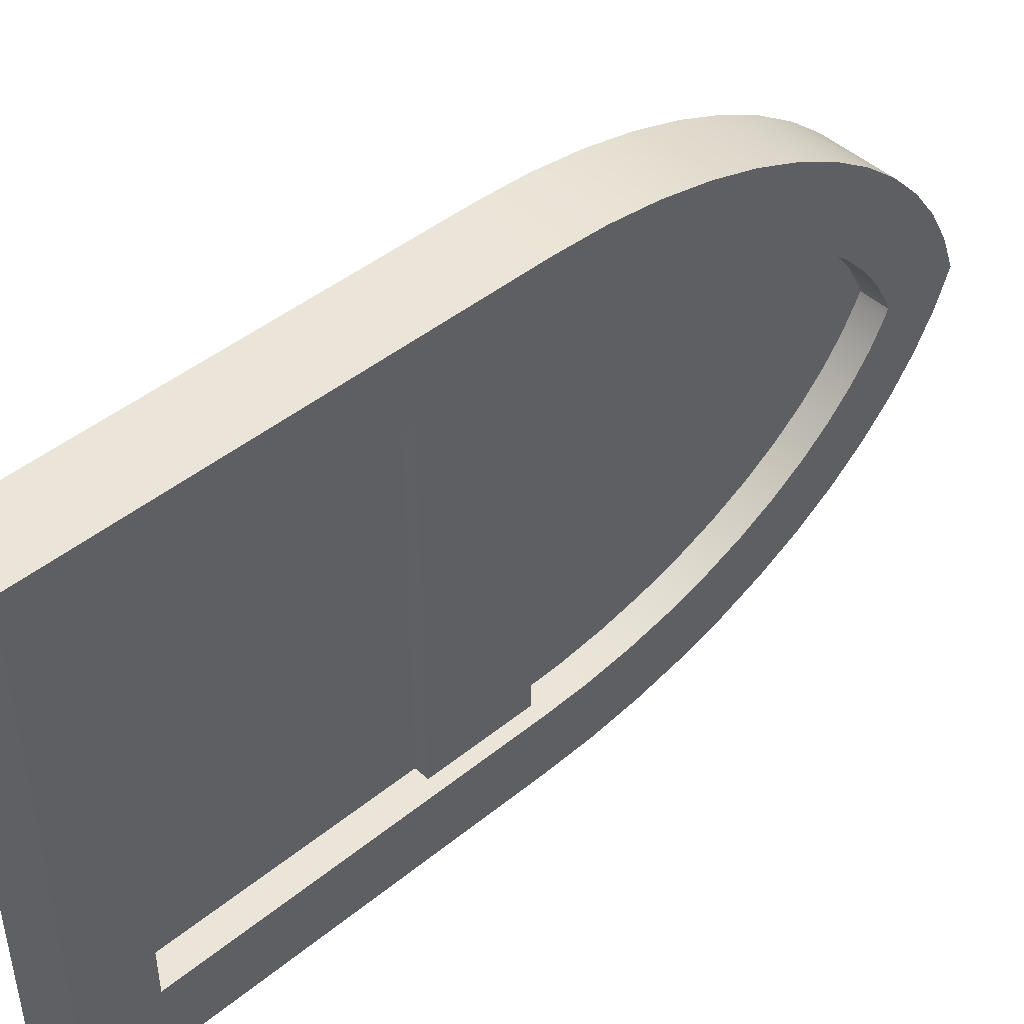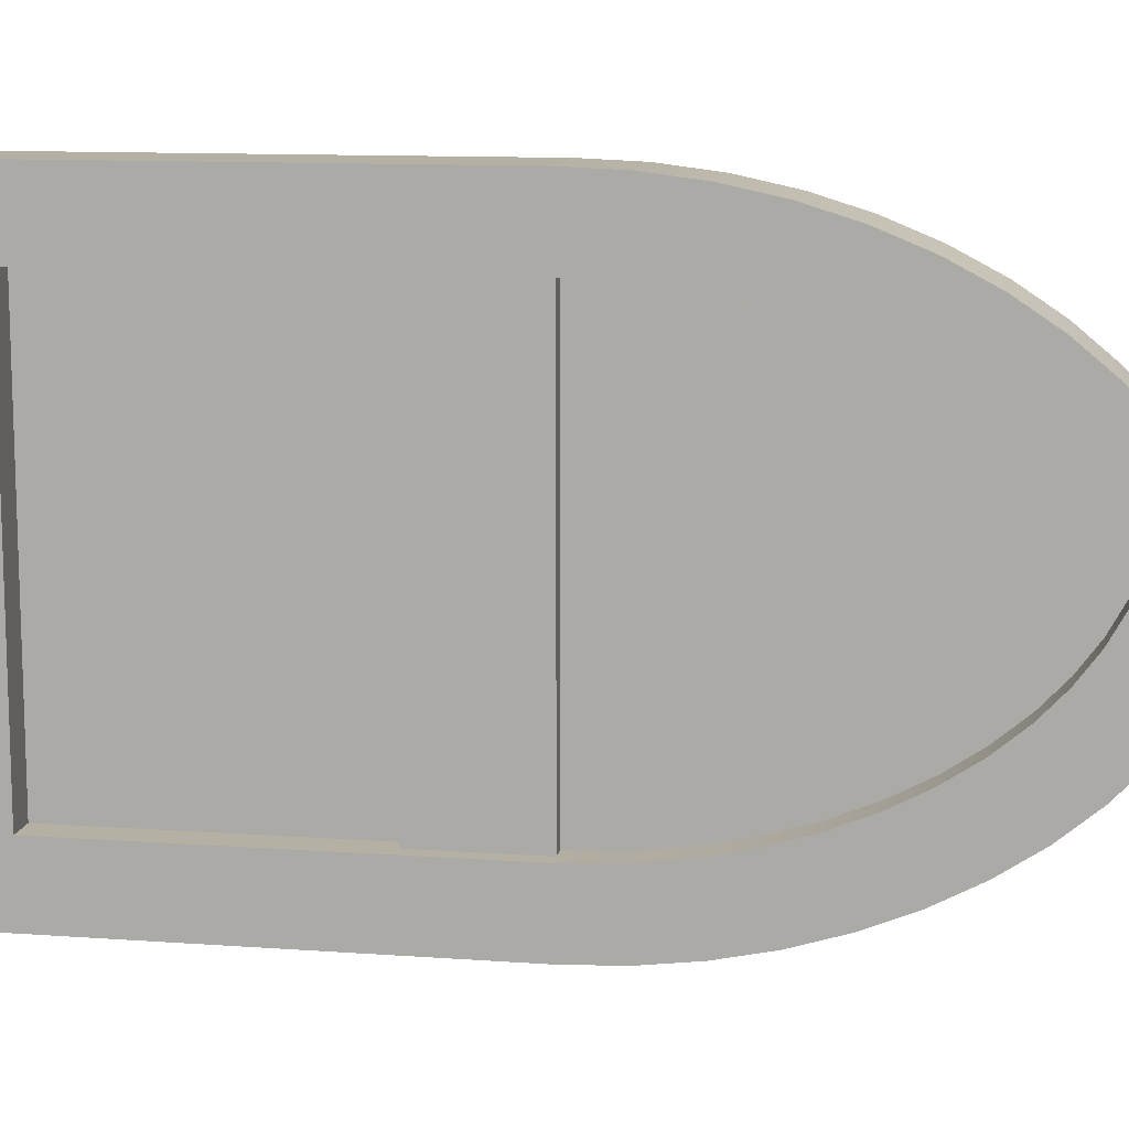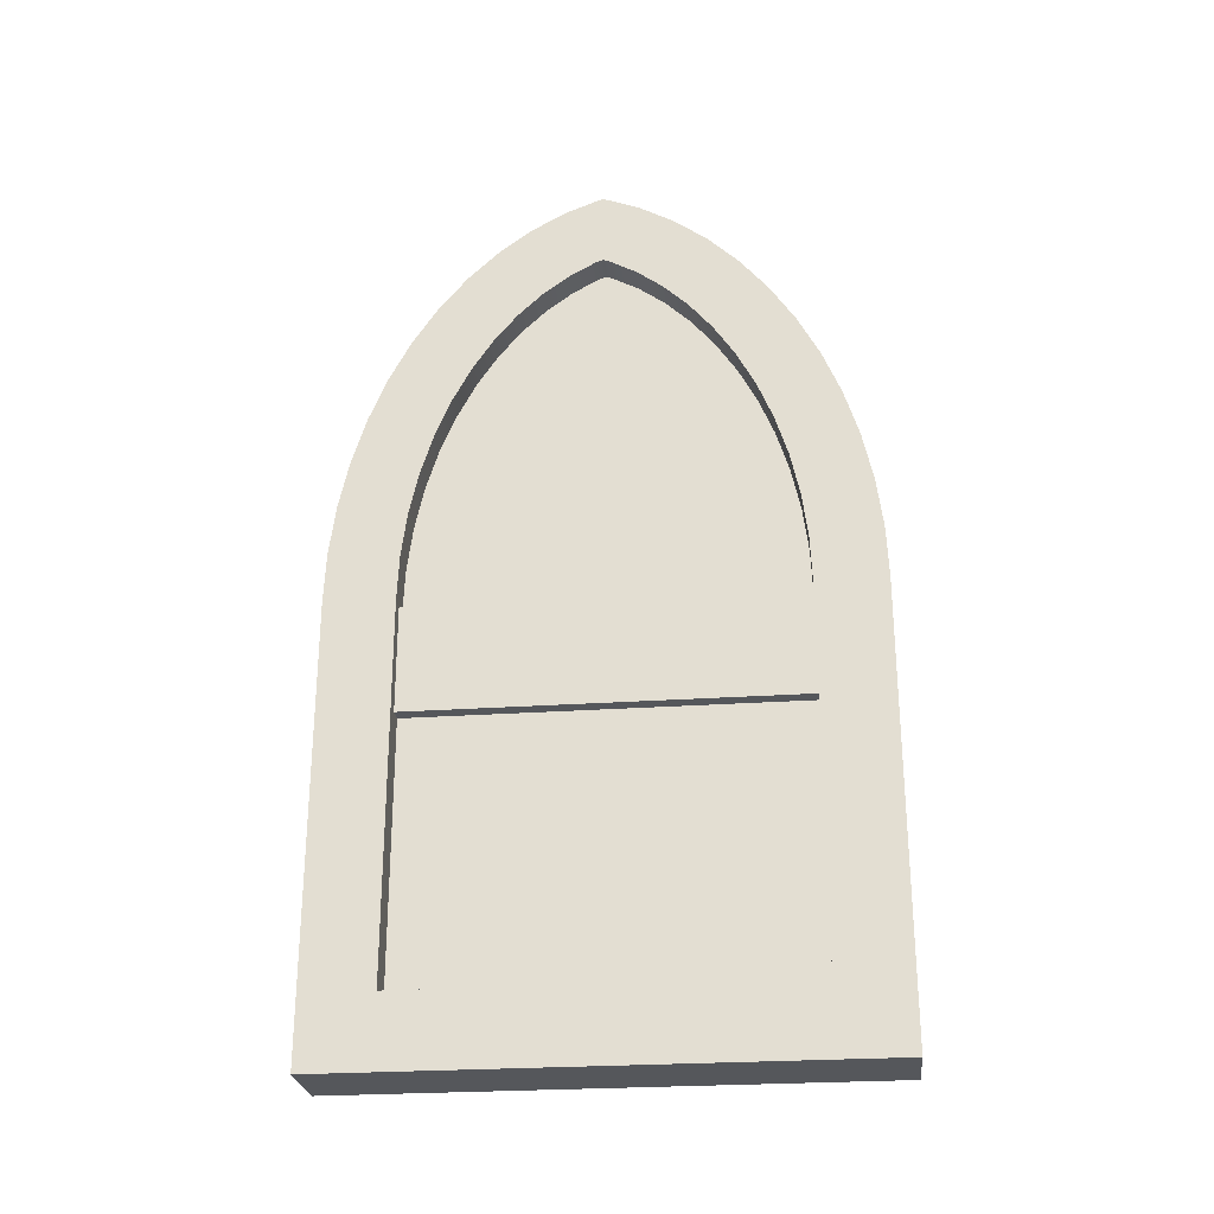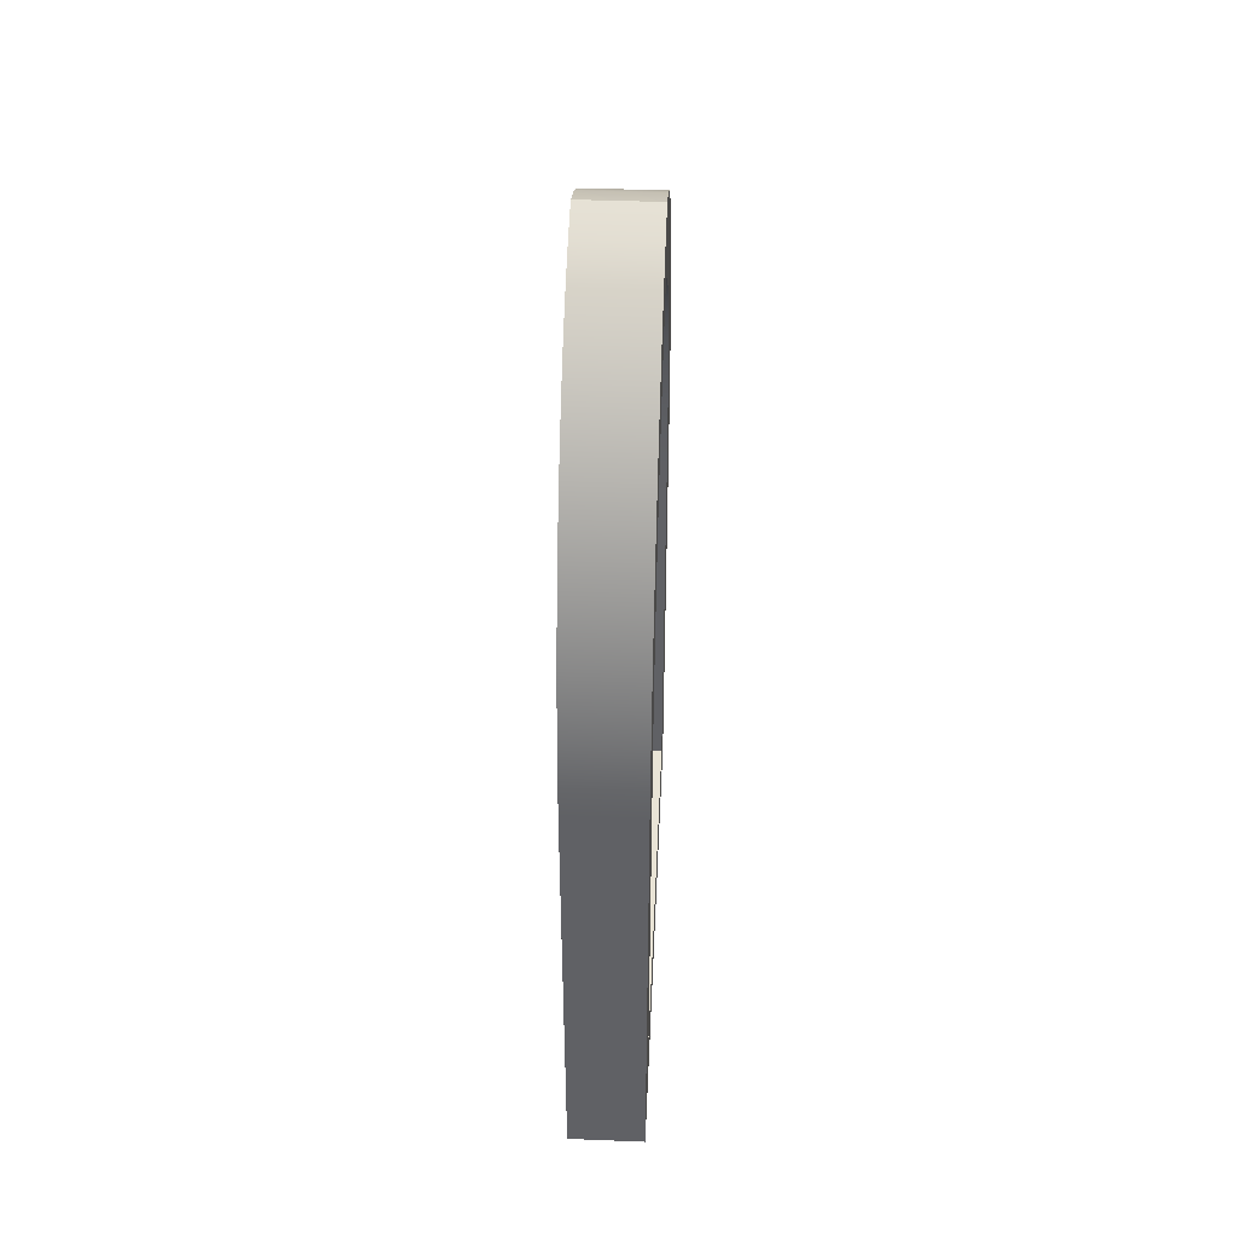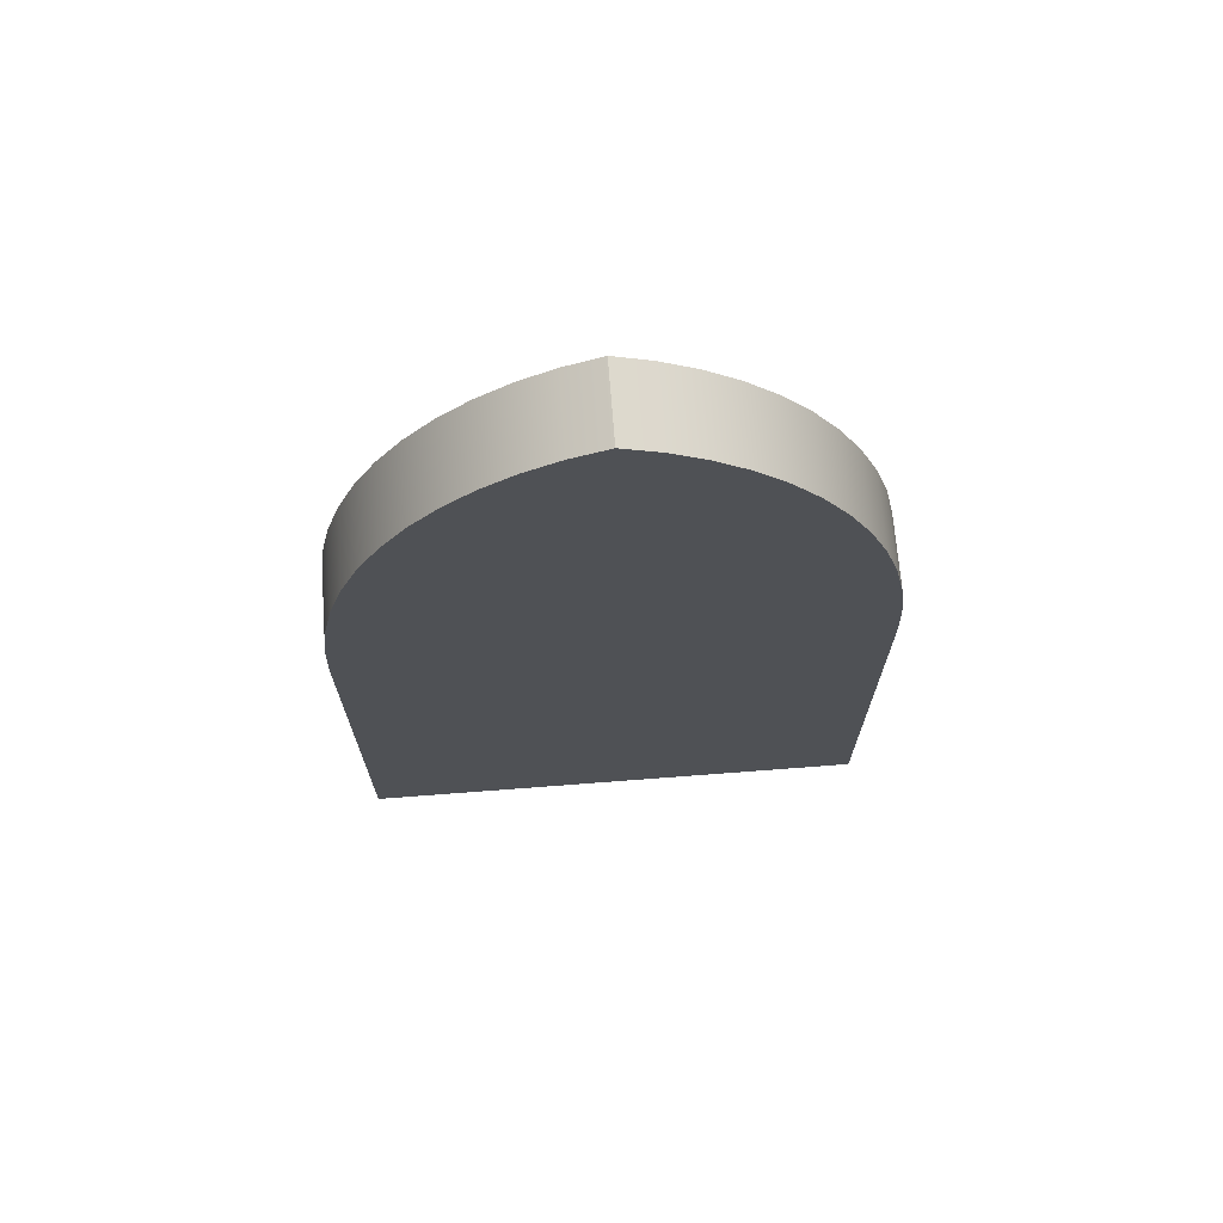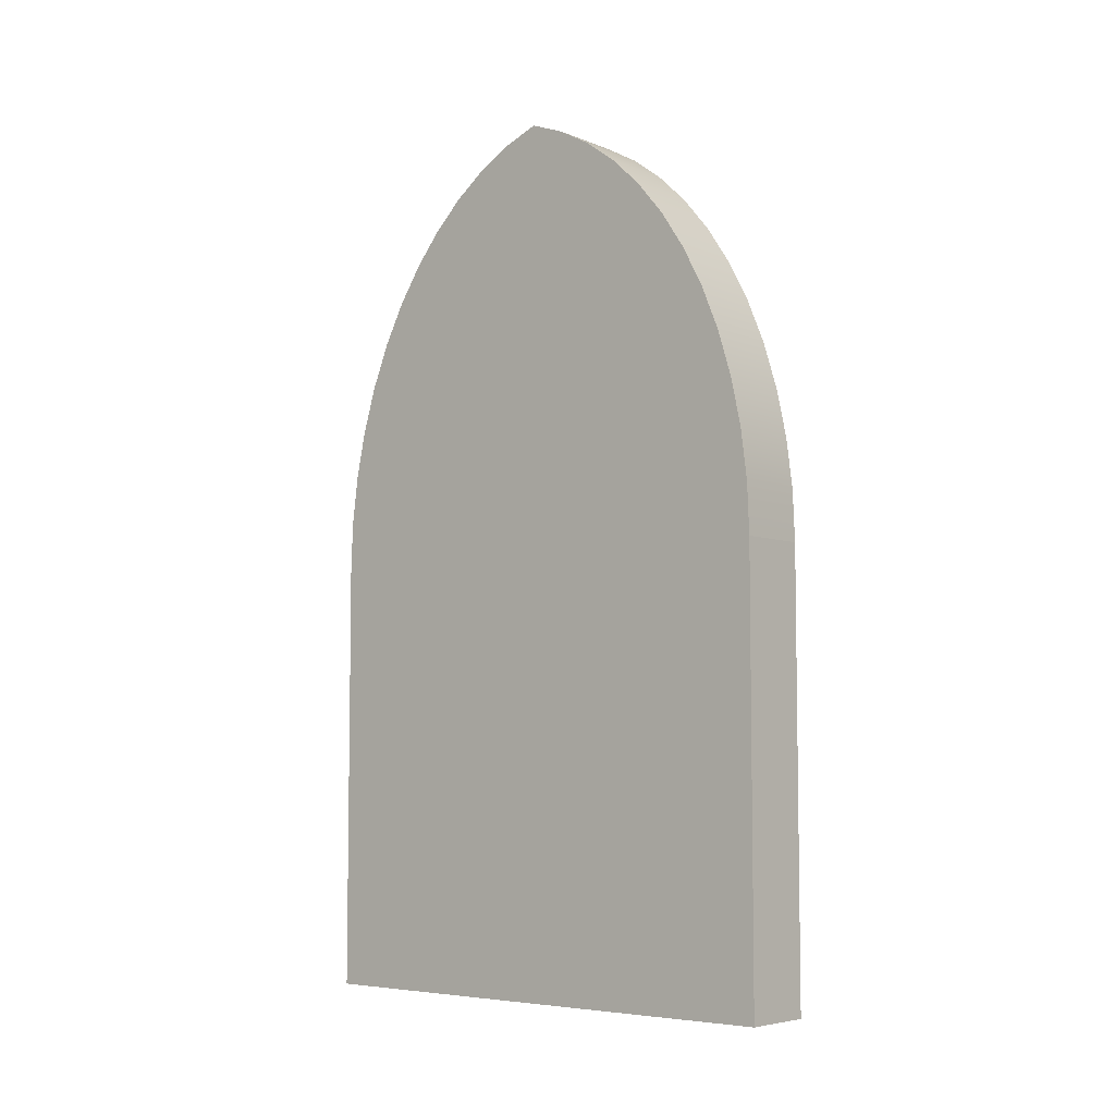
<metadata>
{"format":"obj","ext":"obj","renderer":"f3d","projection":"perspective","resolution":1024,"background":"white","views":[{"elev":45.1,"azim":46.8,"up":"+Z"},{"elev":11.6,"azim":99.9,"up":"+Z"},{"elev":-26.5,"azim":96.2,"up":"+Y"},{"elev":42.6,"azim":2.7,"up":"+Y"},{"elev":69.6,"azim":-94.4,"up":"+Y"},{"elev":-5.8,"azim":-49.7,"up":"+Y"}]}
</metadata>
<code>
o door
v 0.3 3.017 -3.116
v 0.3 4.683 -3.239
v 0.3 4.967 -3.089
v 0.3 3.335 -3.102
v 0.3 3.639 -3.064
v 0.3 5.227 -2.916
v 0.3 3.934 -3.001
v 0.3 4.216 -2.914
v 0.3 5.458 -2.723
v 0.3 4.48 -2.806
v 0.3 4.722 -2.678
v 0.3 5.659 -2.512
v 0.3 4.94 -2.533
v 0.3 5.131 -2.373
v 0.3 5.827 -2.285
v 0.3 5.292 -2.204
v 0.3 5.959 -2.046
v 0.3 5.423 -2.026
v 0.3 6.053 -1.797
v 0.3 5.524 -1.844
v 0.3 5.542 -1.797
v 0.3 5.959 -1.548
v 0.3 5.524 -1.75
v 0.3 5.423 -1.568
v 0.3 5.292 -1.39
v 0.3 5.827 -1.309
v 0.3 5.131 -1.22
v 0.3 5.659 -1.082
v 0.3 4.94 -1.061
v 0.3 5.458 -0.8708
v 0.3 4.722 -0.9162
v 0.3 4.48 -0.7881
v 0.3 5.227 -0.6775
v 0.3 4.216 -0.6796
v 0.3 3.934 -0.5929
v 0.3 4.967 -0.5047
v 0.3 3.639 -0.5298
v 0.3 3.335 -0.4914
v 0.3 4.683 -0.3546
v 0.3 3.017 -0.4781
v 0.3 0.4781 -0.4781
v 0.3 -0 -0
v 0.3 0.4781 -3.116
v 0.3 0 -3.594
v 0.3 3.375 -3.579
v 0.3 3.027 -3.594
v 0.3 3.72 -3.536
v 0.3 4.055 -3.464
v 0.3 4.377 -3.365
v 0.3 4.377 -0.2292
v 0.3 4.055 -0.1299
v 0.3 3.72 -0.05802
v 0.3 3.375 -0.01455
v 0.3 3.027 0
v -0.216 3.027 -3.594
v -0.216 0 -3.594
v -0.216 0 0
v -0.216 3.375 -3.579
v -0.216 3.72 -3.536
v -0.216 4.055 -3.464
v -0.216 4.377 -3.365
v -0.216 4.683 -3.239
v -0.216 4.967 -3.089
v -0.216 5.227 -2.916
v -0.216 5.458 -2.723
v -0.216 5.659 -2.512
v -0.216 5.827 -2.285
v -0.216 5.959 -2.046
v -0.216 6.053 -1.797
v -0.216 5.959 -1.548
v -0.216 5.827 -1.309
v -0.216 5.659 -1.082
v -0.216 5.458 -0.8708
v -0.216 5.227 -0.6775
v -0.216 4.967 -0.5047
v -0.216 4.683 -0.3546
v -0.216 4.377 -0.2292
v -0.216 4.055 -0.1299
v -0.216 3.72 -0.05802
v -0.216 3.375 -0.01455
v -0.216 3.027 0
v 0.1 5.542 -1.797
v 0.1 5.524 -1.844
v 0.1 5.524 -1.75
v 0.1 5.423 -1.568
v 0.1 5.292 -1.39
v 0.1 5.131 -1.22
v 0.1 4.94 -1.061
v 0.1 4.722 -0.9162
v 0.1 4.48 -0.7881
v 0.1 4.216 -0.6796
v 0.1 3.934 -0.5929
v 0.1 3.639 -0.5298
v 0.1 3.335 -0.4914
v 0.2 3.017 -0.4781
v 0.1 3.017 -0.4781
v 0.1 0.4781 -0.4781
v 0.2 2.288 -0.4781
v 0.1 2.288 -0.4781
v 0.1 0.4781 -3.116
v 0.2 2.288 -3.116
v 0.2 3.017 -3.116
v 0.1 2.288 -3.116
v 0.1 3.017 -3.116
v 0.1 3.335 -3.102
v 0.1 3.639 -3.064
v 0.1 3.934 -3.001
v 0.1 4.216 -2.914
v 0.1 4.48 -2.806
v 0.1 4.722 -2.678
v 0.1 4.94 -2.533
v 0.1 5.131 -2.373
v 0.1 5.292 -2.204
v 0.1 5.423 -2.026
f 1 2 3
f 3 4 1
f 3 5 4
f 3 6 5
f 6 7 5
f 6 8 7
f 6 9 8
f 9 10 8
f 9 11 10
f 9 12 11
f 12 13 11
f 12 14 13
f 12 15 14
f 15 16 14
f 15 17 16
f 17 18 16
f 17 19 18
f 19 20 18
f 19 21 20
f 19 22 21
f 22 23 21
f 22 24 23
f 22 25 24
f 22 26 25
f 26 27 25
f 26 28 27
f 28 29 27
f 28 30 29
f 30 31 29
f 30 32 31
f 30 33 32
f 33 34 32
f 33 35 34
f 33 36 35
f 36 37 35
f 36 38 37
f 36 39 38
f 39 40 38
f 39 41 40
f 41 39 42
f 43 41 42
f 43 42 44
f 45 43 44
f 44 46 45
f 45 47 43
f 47 48 43
f 48 49 43
f 49 2 43
f 2 1 43
f 39 50 42
f 50 51 42
f 51 52 42
f 52 53 42
f 53 54 42
f 55 56 57
f 57 58 55
f 57 59 58
f 57 60 59
f 57 61 60
f 57 62 61
f 57 63 62
f 57 64 63
f 57 65 64
f 57 66 65
f 57 67 66
f 57 68 67
f 57 69 68
f 57 70 69
f 57 71 70
f 57 72 71
f 57 73 72
f 57 74 73
f 57 75 74
f 57 76 75
f 57 77 76
f 57 78 77
f 57 79 78
f 57 80 79
f 57 81 80
f 19 17 68
f 68 69 19
f 22 19 69
f 69 70 22
f 26 22 70
f 70 71 26
f 28 26 71
f 71 72 28
f 30 28 72
f 72 73 30
f 74 33 30
f 30 73 74
f 74 75 36
f 36 33 74
f 76 39 36
f 36 75 76
f 77 50 39
f 39 76 77
f 77 78 51
f 51 50 77
f 78 79 52
f 52 51 78
f 79 80 53
f 53 52 79
f 81 54 53
f 53 80 81
f 57 42 54
f 54 81 57
f 44 42 57
f 57 56 44
f 46 44 56
f 56 55 46
f 46 55 58
f 58 45 46
f 45 58 59
f 59 47 45
f 47 59 60
f 60 48 47
f 48 60 61
f 61 49 48
f 49 61 62
f 62 2 49
f 2 62 63
f 63 3 2
f 3 63 64
f 64 6 3
f 6 64 65
f 65 9 6
f 12 9 65
f 65 66 12
f 15 12 66
f 66 67 15
f 17 15 67
f 67 68 17
f 20 21 82
f 82 83 20
f 21 23 84
f 84 82 21
f 23 24 85
f 85 84 23
f 24 25 86
f 86 85 24
f 25 27 87
f 87 86 25
f 27 29 88
f 88 87 27
f 29 31 89
f 89 88 29
f 31 32 90
f 90 89 31
f 32 34 91
f 91 90 32
f 35 92 91
f 91 34 35
f 37 93 92
f 92 35 37
f 38 94 93
f 93 37 38
f 95 96 94
f 94 40 95
f 94 38 40
f 40 41 97
f 97 98 40
f 97 99 98
f 98 95 40
f 41 43 100
f 100 97 41
f 100 43 1
f 1 101 100
f 1 102 101
f 100 101 103
f 102 1 4
f 4 104 102
f 4 105 104
f 105 4 5
f 5 106 105
f 106 5 7
f 7 107 106
f 107 7 8
f 8 108 107
f 108 8 10
f 10 109 108
f 109 10 11
f 11 110 109
f 110 11 13
f 13 111 110
f 111 13 14
f 14 112 111
f 14 16 113
f 113 112 14
f 16 18 114
f 114 113 16
f 18 20 83
f 83 114 18
f 101 102 95
f 95 98 101
f 101 98 99
f 99 103 101
f 95 102 104
f 104 96 95
f 96 104 105
f 105 106 96
f 106 107 96
f 107 108 96
f 108 109 96
f 109 110 96
f 110 111 96
f 111 112 96
f 112 113 96
f 113 114 96
f 114 83 96
f 83 82 96
f 82 84 96
f 84 85 96
f 85 86 96
f 86 87 96
f 87 88 96
f 88 89 96
f 89 90 96
f 90 91 96
f 91 92 96
f 92 93 96
f 93 94 96
f 100 103 99
f 99 97 100

</code>
